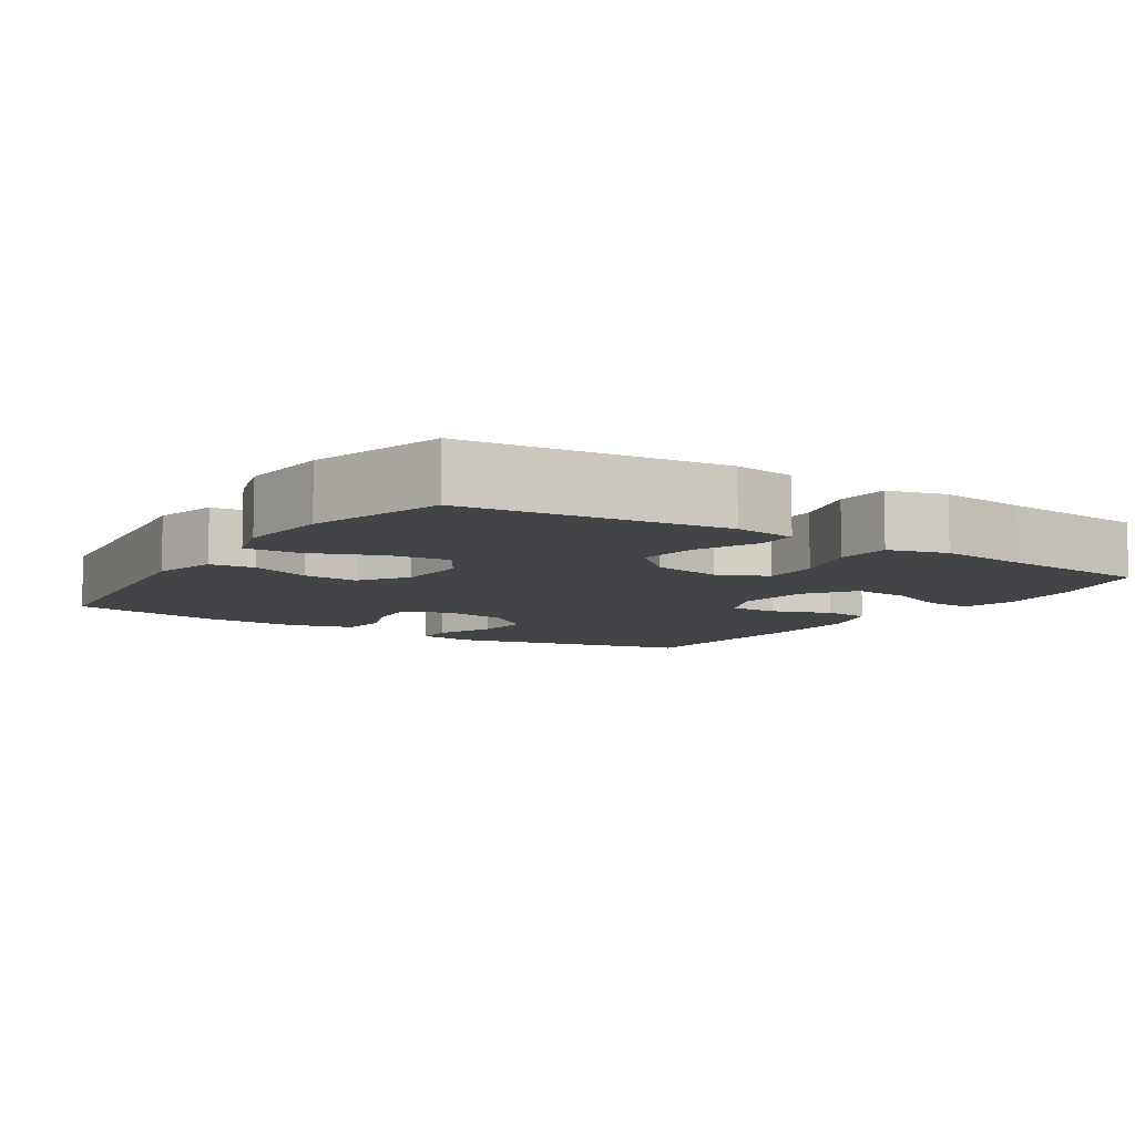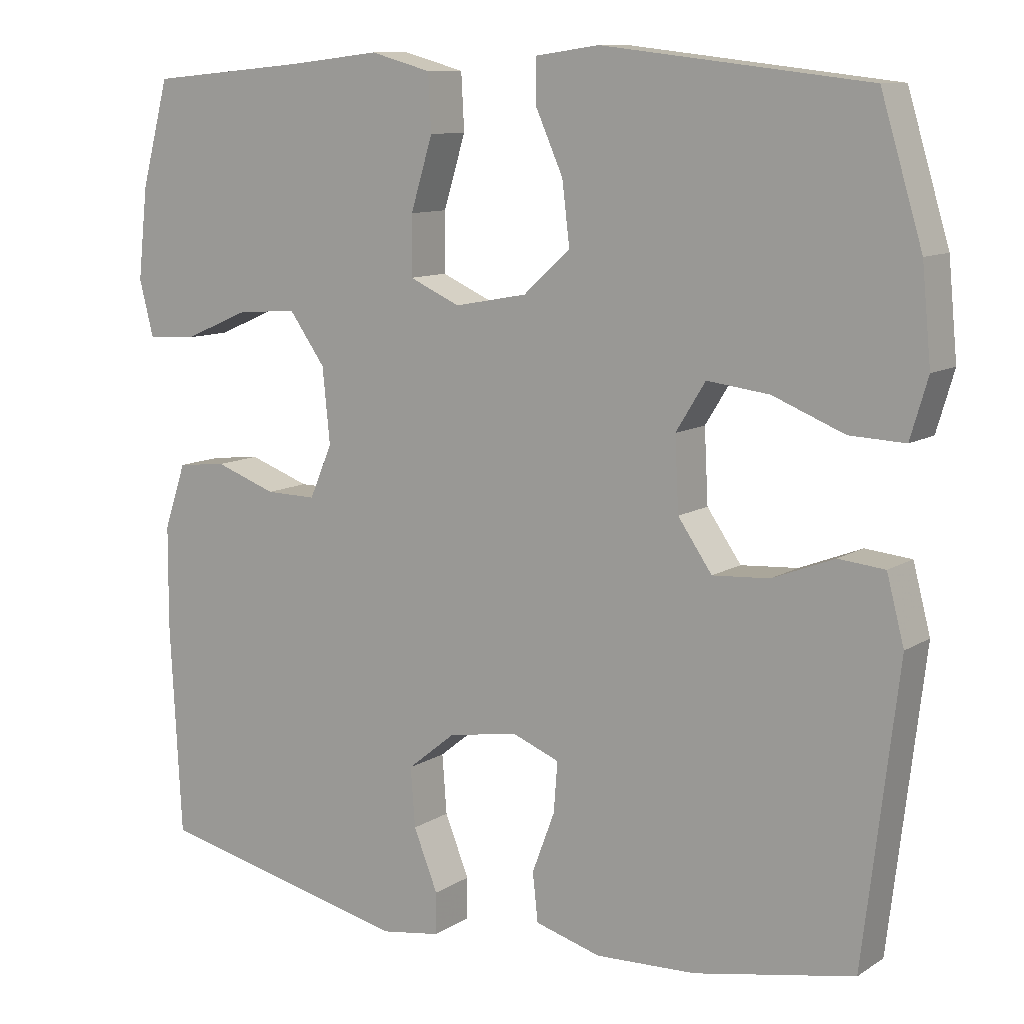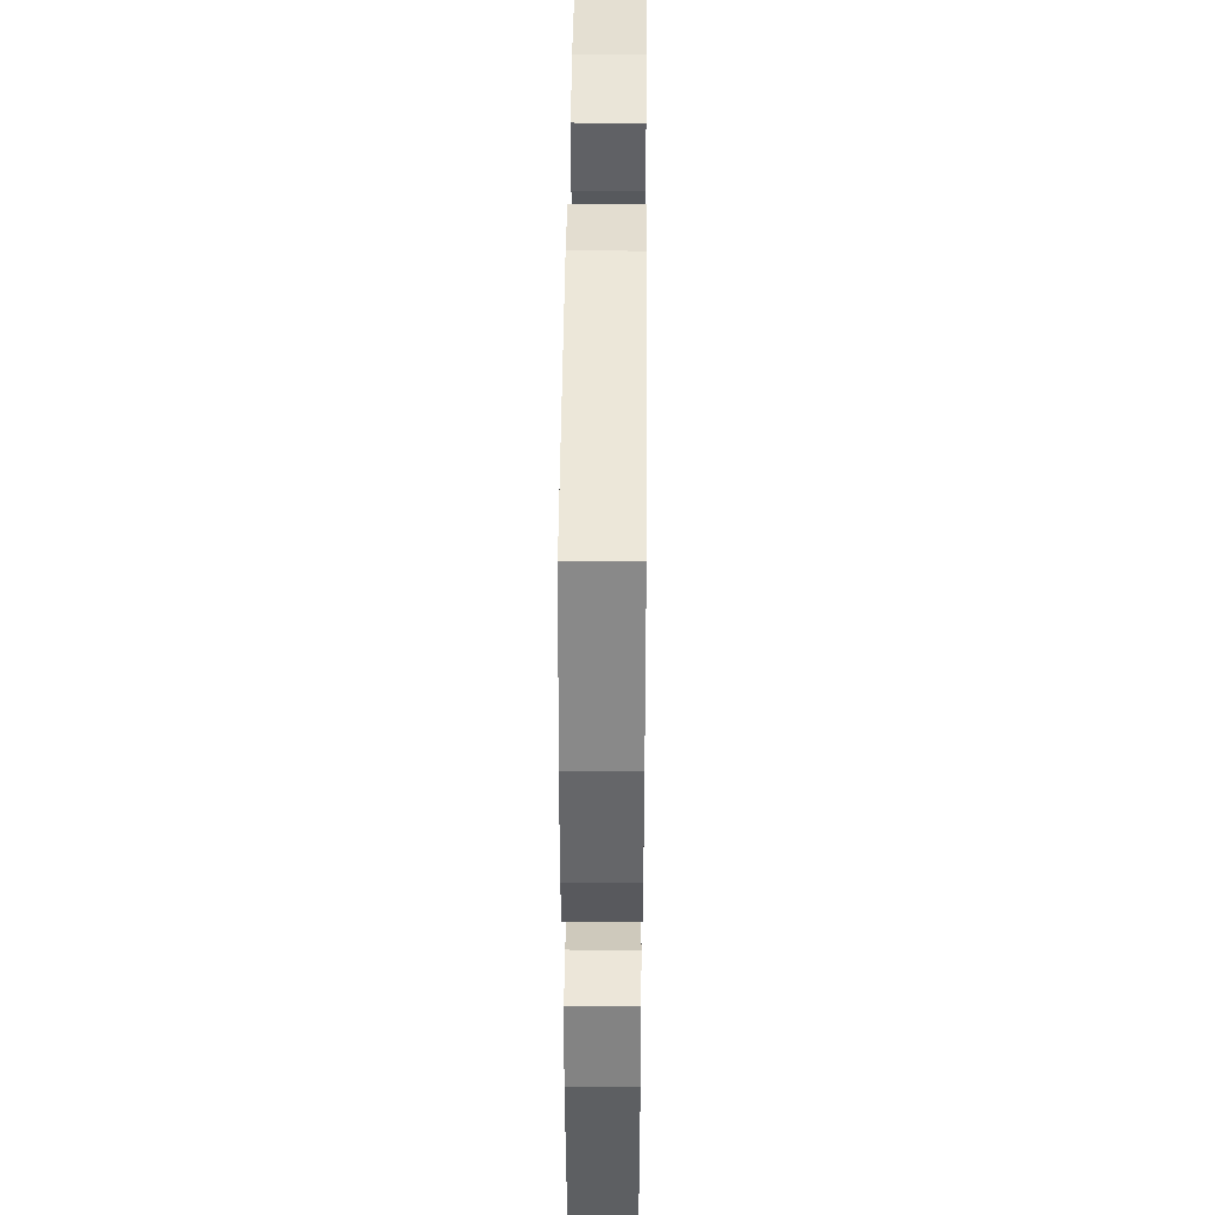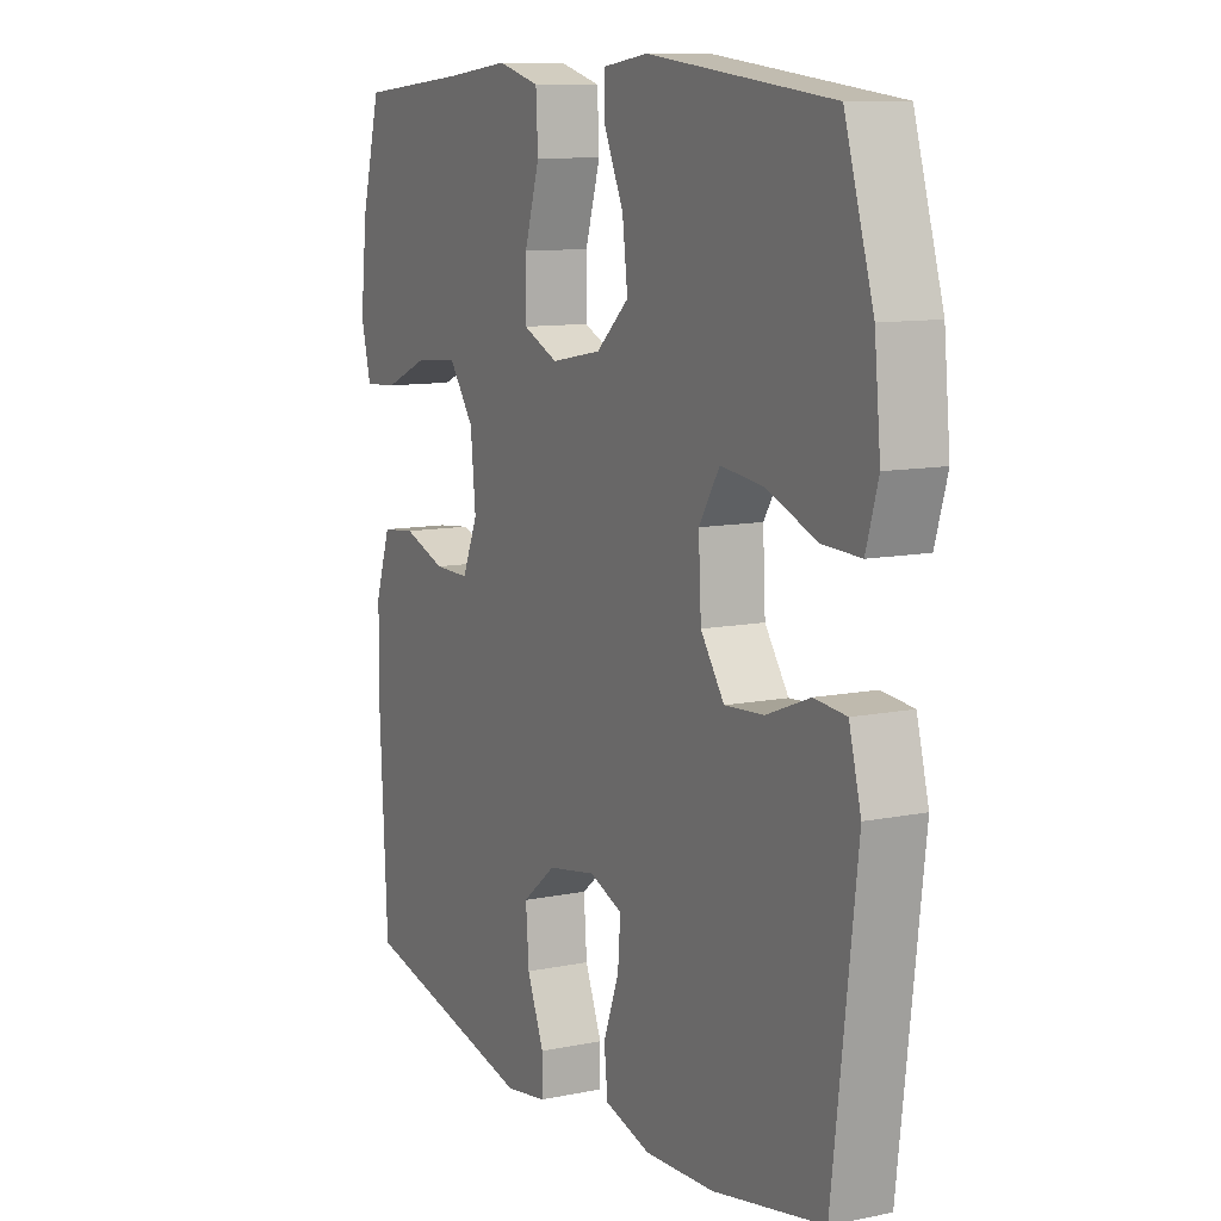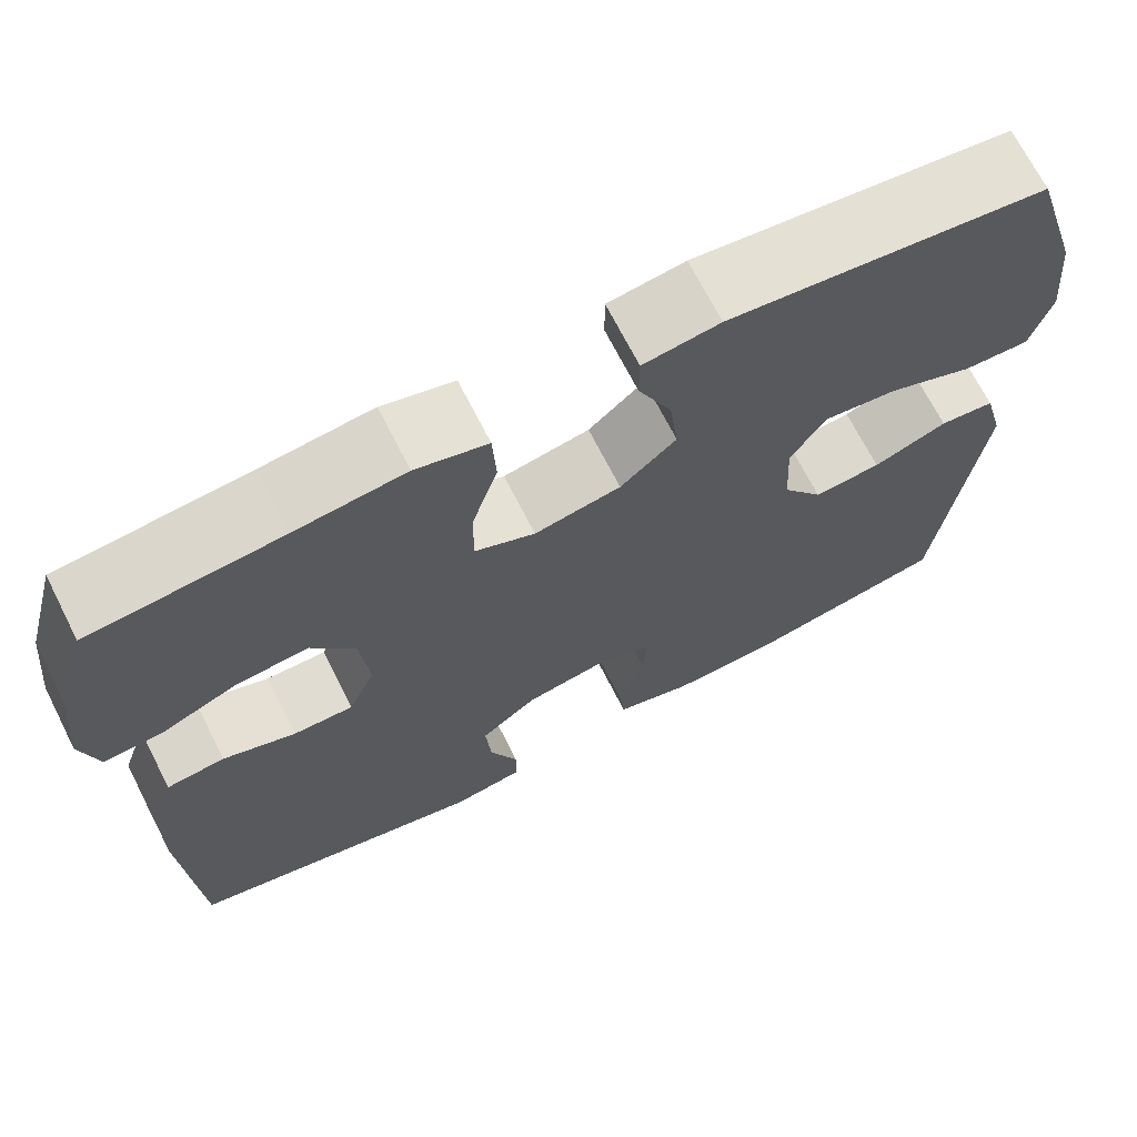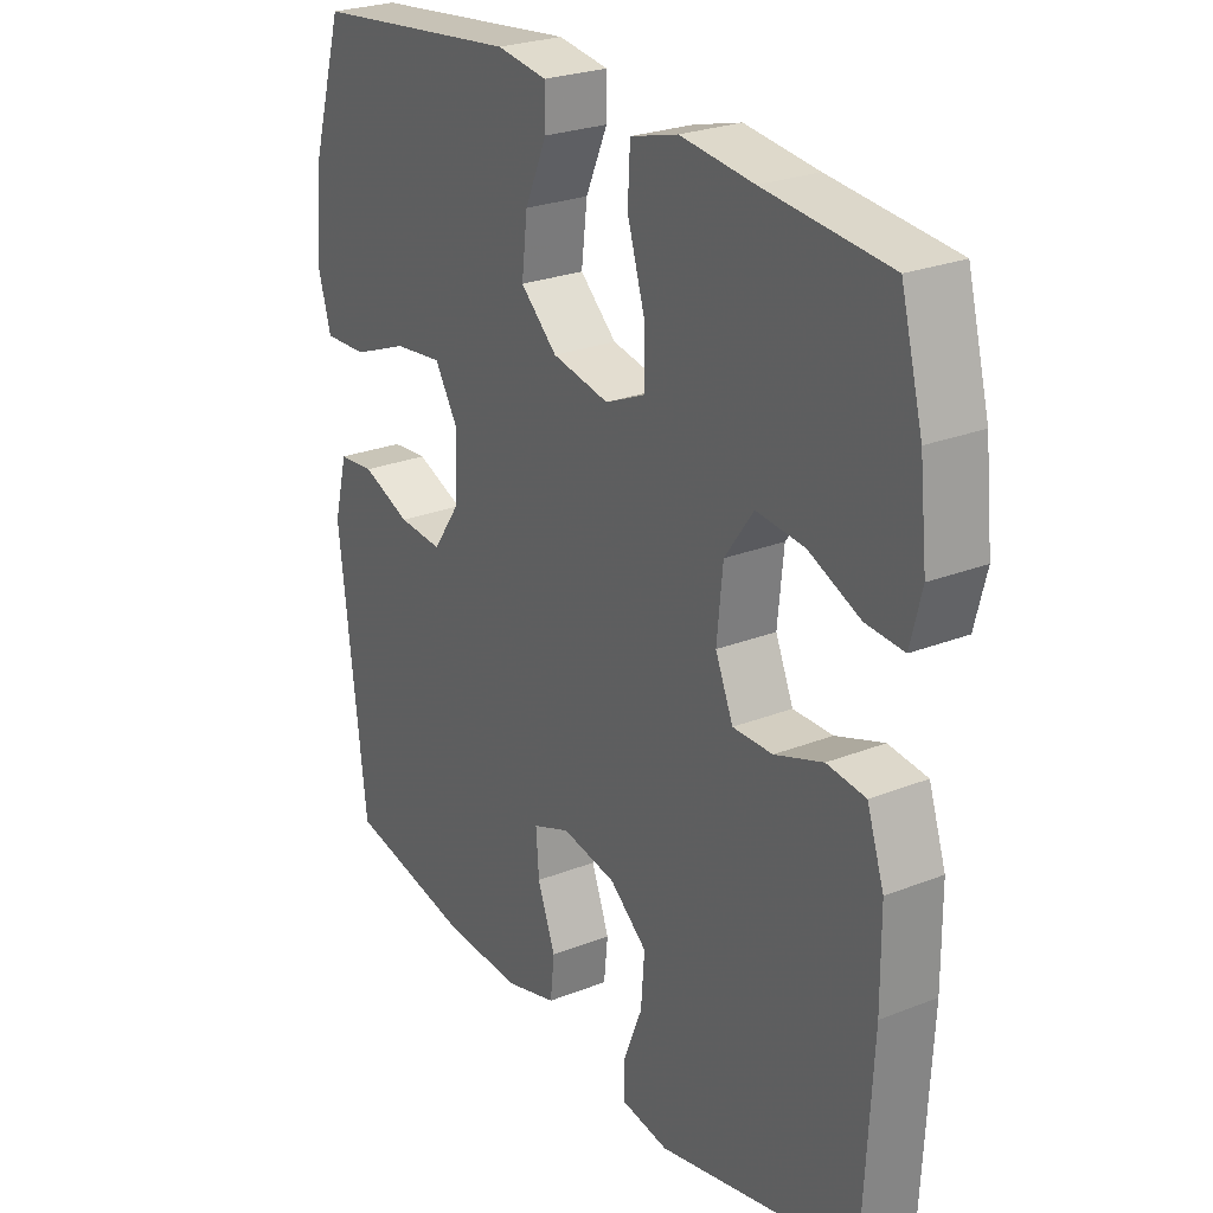
<metadata>
{"format":"obj","ext":"obj","renderer":"f3d","projection":"perspective","resolution":1024,"background":"white","views":[{"elev":-8.1,"azim":-33.0,"up":"+Y"},{"elev":10.3,"azim":-146.8,"up":"+Z"},{"elev":43.6,"azim":-89.5,"up":"+Z"},{"elev":10.3,"azim":-117.5,"up":"+Z"},{"elev":69.6,"azim":153.1,"up":"+Z"},{"elev":25.7,"azim":57.8,"up":"+Z"}]}
</metadata>
<code>
v -0.5 0.07 -0.5
v -0.546 0.07 -0.114
v -0.523 0.07 -0.026
v -0.462 0.07 -0.02
v -0.38 0.07 -0.052
v -0.305 0.07 -0.057
v -0.26 0.07 0.008
v -0.255 0.07 0.104
v -0.294 0.07 0.167
v -0.376 0.07 0.157
v -0.471 0.07 0.119
v -0.544 0.07 0.116
v -0.567 0.07 0.194
v -0.555 0.07 0.318
v -0.5 0.07 0.5
v -0.149 0.07 0.541
v -0.064 0.07 0.529
v -0.064 0.07 0.473
v -0.101 0.07 0.39
v -0.111 0.07 0.308
v -0.049 0.07 0.252
v 0.047 0.07 0.234
v 0.114 0.07 0.264
v 0.113 0.07 0.342
v 0.084 0.07 0.437
v 0.088 0.07 0.511
v 0.168 0.07 0.533
v 0.291 0.07 0.519
v 0.5 0.07 0.5
v 0.537 0.07 0.361
v 0.55 0.07 0.241
v 0.531 0.07 0.166
v 0.467 0.07 0.17
v 0.381 0.07 0.207
v 0.3 0.07 0.214
v 0.252 0.07 0.147
v 0.242 0.07 0.048
v 0.272 0.07 -0.022
v 0.339 0.07 -0.021
v 0.42 0.07 0.008
v 0.485 0.07 0.001
v 0.514 0.07 -0.085
v 0.515 0.07 -0.217
v 0.5 0.07 -0.5
v 0.163 0.07 -0.577
v 0.084 0.07 -0.565
v 0.083 0.07 -0.51
v 0.115 0.07 -0.43
v 0.121 0.07 -0.352
v 0.058 0.07 -0.301
v -0.034 0.07 -0.285
v -0.097 0.07 -0.31
v -0.092 0.07 -0.376
v -0.062 0.07 -0.456
v -0.069 0.07 -0.52
v -0.156 0.07 -0.545
v -0.289 0.07 -0.54
v -0.5 0 -0.5
v -0.546 0 -0.114
v -0.523 0 -0.026
v -0.462 0 -0.02
v -0.38 0 -0.052
v -0.305 0 -0.057
v -0.26 0 0.008
v -0.255 0 0.104
v -0.294 0 0.167
v -0.376 0 0.157
v -0.471 0 0.119
v -0.544 0 0.116
v -0.567 0 0.194
v -0.555 0 0.318
v -0.5 0 0.5
v -0.149 0 0.541
v -0.064 0 0.529
v -0.064 0 0.473
v -0.101 0 0.39
v -0.111 0 0.308
v -0.049 0 0.252
v 0.047 0 0.234
v 0.114 0 0.264
v 0.113 0 0.342
v 0.084 0 0.437
v 0.088 0 0.511
v 0.168 0 0.533
v 0.291 0 0.519
v 0.5 0 0.5
v 0.537 0 0.361
v 0.55 0 0.241
v 0.531 0 0.166
v 0.467 0 0.17
v 0.381 0 0.207
v 0.3 0 0.214
v 0.252 0 0.147
v 0.242 0 0.048
v 0.272 0 -0.022
v 0.339 0 -0.021
v 0.42 0 0.008
v 0.485 0 0.001
v 0.514 0 -0.085
v 0.515 0 -0.217
v 0.5 0 -0.5
v 0.163 0 -0.577
v 0.084 0 -0.565
v 0.083 0 -0.51
v 0.115 0 -0.43
v 0.121 0 -0.352
v 0.058 0 -0.301
v -0.034 0 -0.285
v -0.097 0 -0.31
v -0.092 0 -0.376
v -0.062 0 -0.456
v -0.069 0 -0.52
v -0.156 0 -0.545
v -0.289 0 -0.54
f 3 4 5
f 2 3 5
f 1 2 5
f 57 1 5
f 56 57 5
f 55 56 5
f 54 55 5
f 53 54 5
f 52 53 5 6
f 51 52 6 7
f 50 51 7 8
f 49 50 8 9
f 46 47 48
f 45 46 48
f 44 45 48
f 43 44 48
f 42 43 48
f 41 42 48
f 40 41 48
f 39 40 48
f 38 39 48 49
f 37 38 49 9
f 32 33 34
f 31 32 34
f 30 31 34
f 29 30 34
f 28 29 34
f 28 34 35
f 27 28 35
f 26 27 35
f 25 26 35
f 24 25 35
f 23 24 35 36
f 17 18 19
f 16 17 19
f 15 16 19
f 14 15 19
f 13 14 19
f 12 13 19
f 11 12 19
f 10 11 19
f 9 10 19 20
f 22 23 36 37
f 21 22 37 9
f 9 20 21
f 62 61 60
f 62 60 59
f 62 59 58
f 62 58 114
f 62 114 113
f 62 113 112
f 62 112 111
f 62 111 110
f 63 62 110 109
f 64 63 109 108
f 65 64 108 107
f 66 65 107 106
f 105 104 103
f 105 103 102
f 105 102 101
f 105 101 100
f 105 100 99
f 105 99 98
f 105 98 97
f 105 97 96
f 106 105 96 95
f 66 106 95 94
f 91 90 89
f 91 89 88
f 91 88 87
f 91 87 86
f 91 86 85
f 92 91 85
f 92 85 84
f 92 84 83
f 92 83 82
f 92 82 81
f 93 92 81 80
f 76 75 74
f 76 74 73
f 76 73 72
f 76 72 71
f 76 71 70
f 76 70 69
f 76 69 68
f 76 68 67
f 77 76 67 66
f 94 93 80 79
f 66 94 79 78
f 78 77 66
f 1 58 59 2
f 2 59 60 3
f 3 60 61 4
f 4 61 62 5
f 5 62 63 6
f 6 63 64 7
f 7 64 65 8
f 8 65 66 9
f 9 66 67 10
f 10 67 68 11
f 11 68 69 12
f 12 69 70 13
f 13 70 71 14
f 14 71 72 15
f 15 72 73 16
f 16 73 74 17
f 17 74 75 18
f 18 75 76 19
f 19 76 77 20
f 20 77 78 21
f 21 78 79 22
f 22 79 80 23
f 23 80 81 24
f 24 81 82 25
f 25 82 83 26
f 26 83 84 27
f 27 84 85 28
f 28 85 86 29
f 29 86 87 30
f 30 87 88 31
f 31 88 89 32
f 32 89 90 33
f 33 90 91 34
f 34 91 92 35
f 35 92 93 36
f 36 93 94 37
f 37 94 95 38
f 38 95 96 39
f 39 96 97 40
f 40 97 98 41
f 41 98 99 42
f 42 99 100 43
f 43 100 101 44
f 44 101 102 45
f 45 102 103 46
f 46 103 104 47
f 47 104 105 48
f 48 105 106 49
f 49 106 107 50
f 50 107 108 51
f 51 108 109 52
f 52 109 110 53
f 53 110 111 54
f 54 111 112 55
f 55 112 113 56
f 56 113 114 57
f 57 114 58 1

</code>
